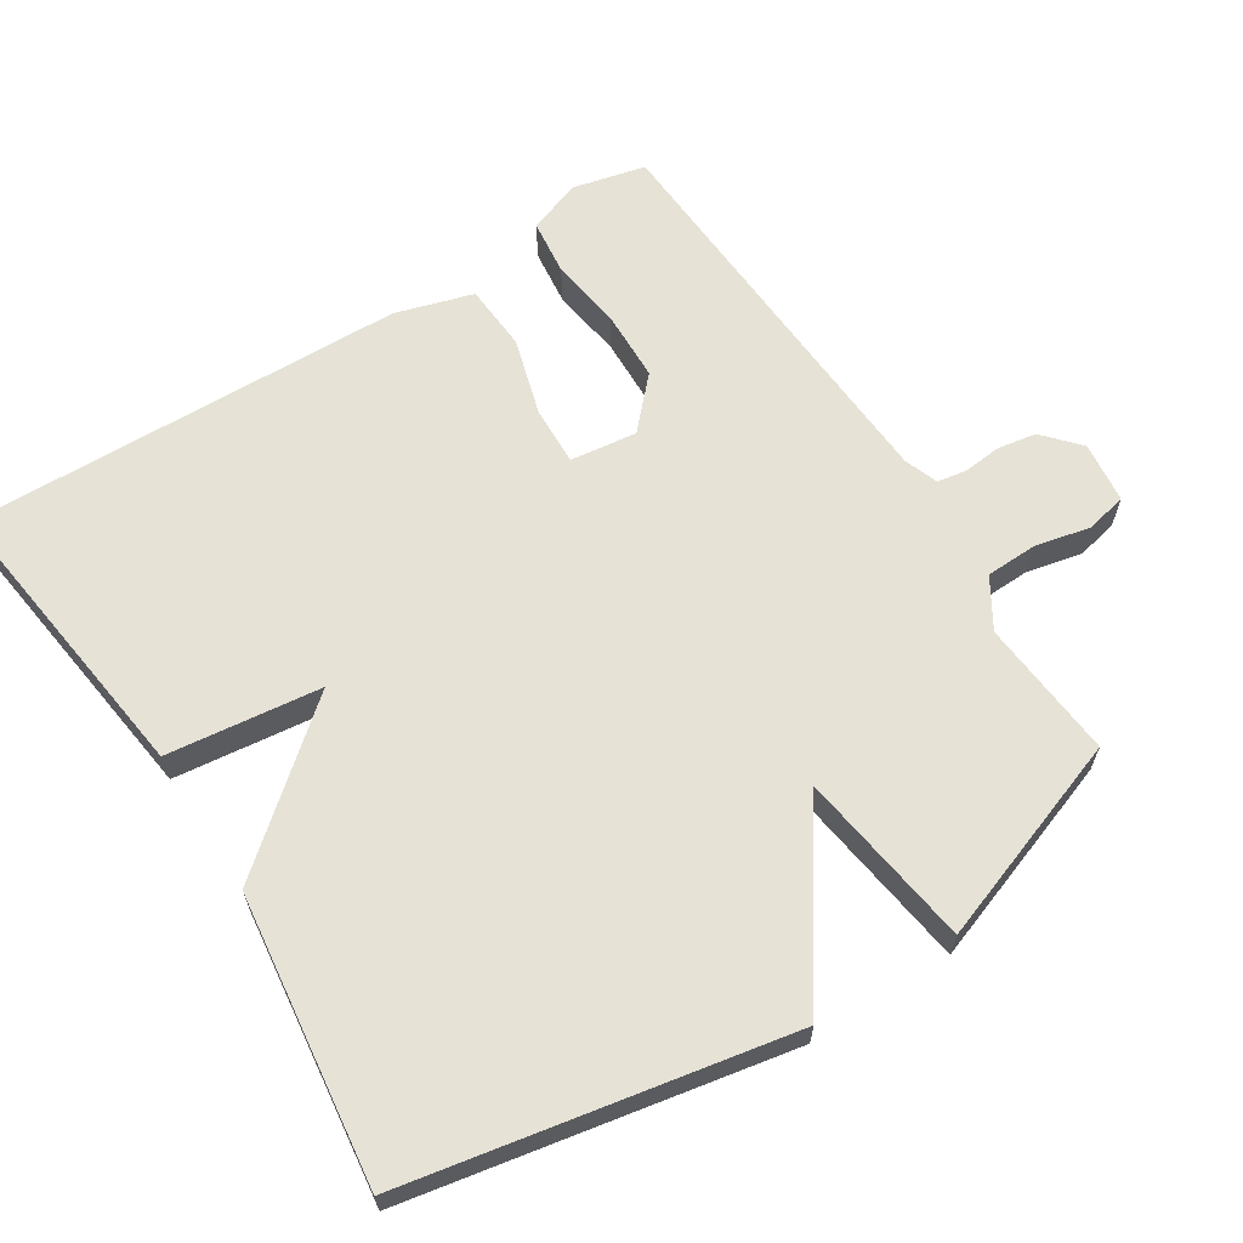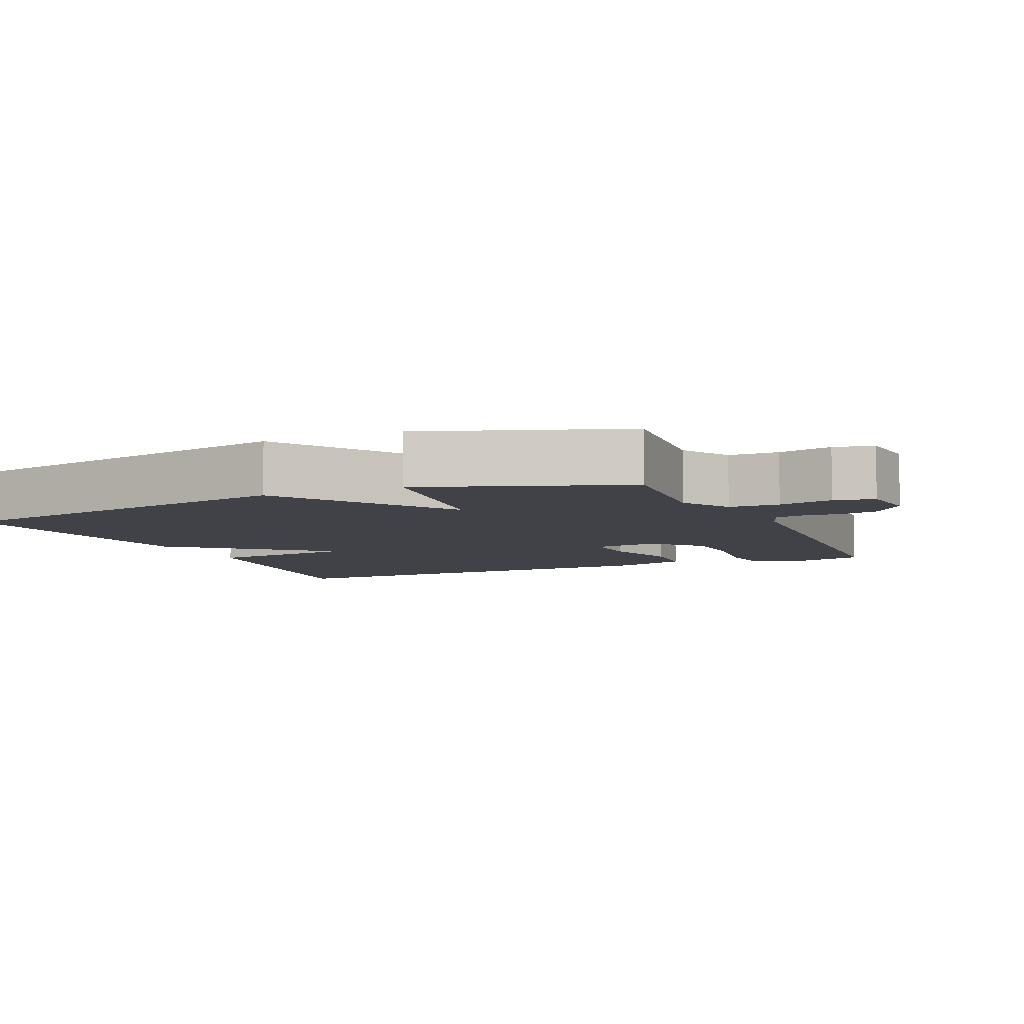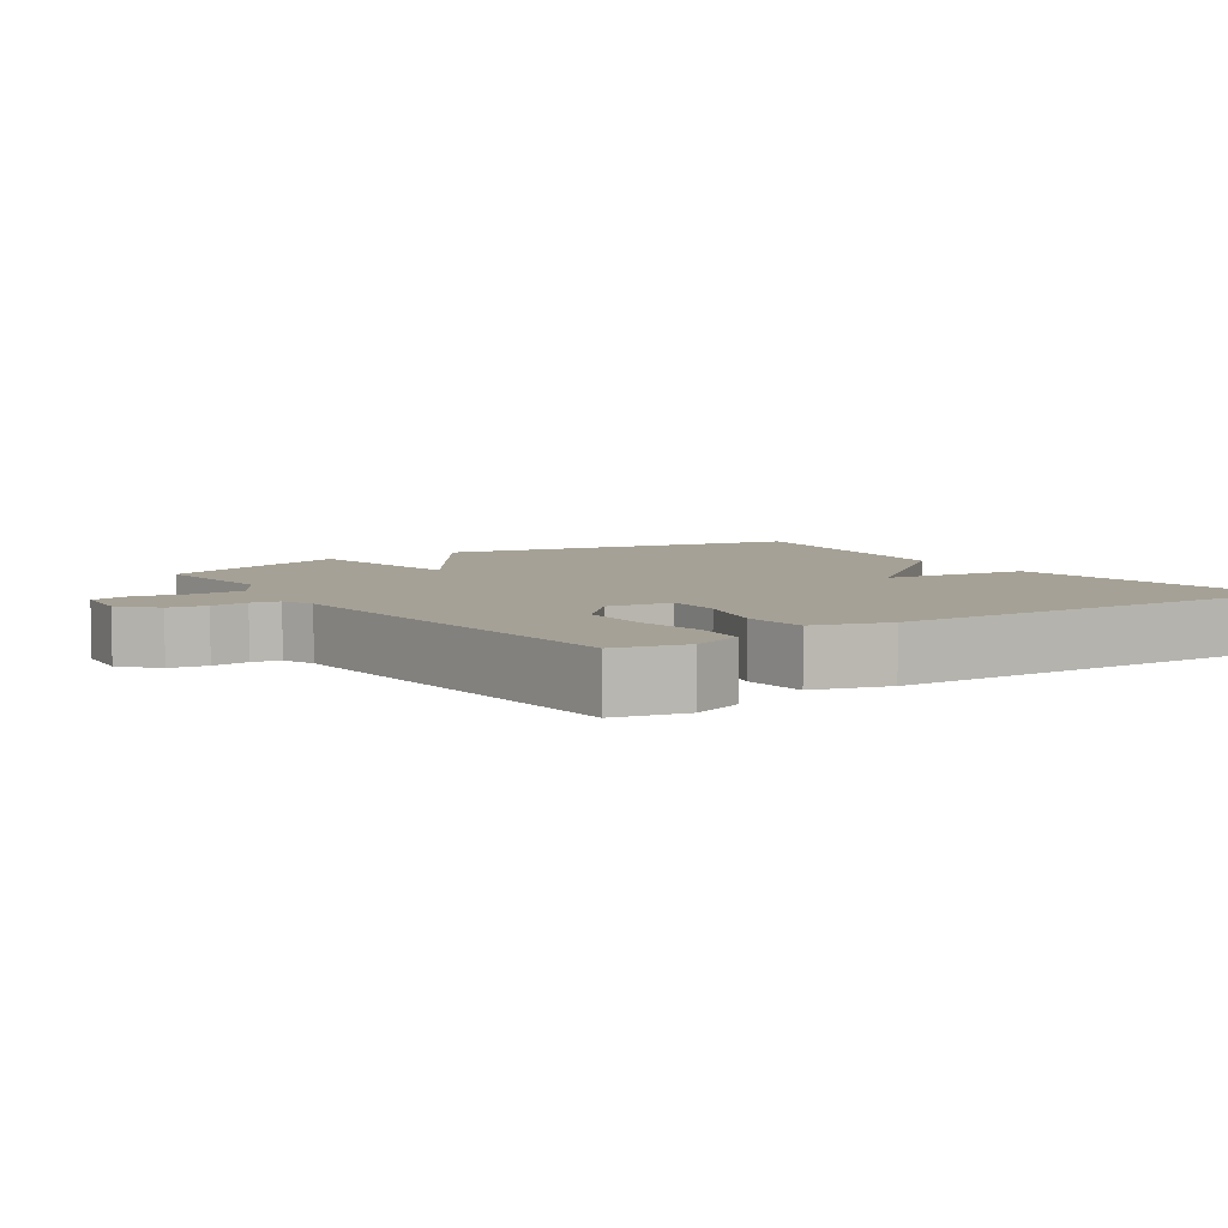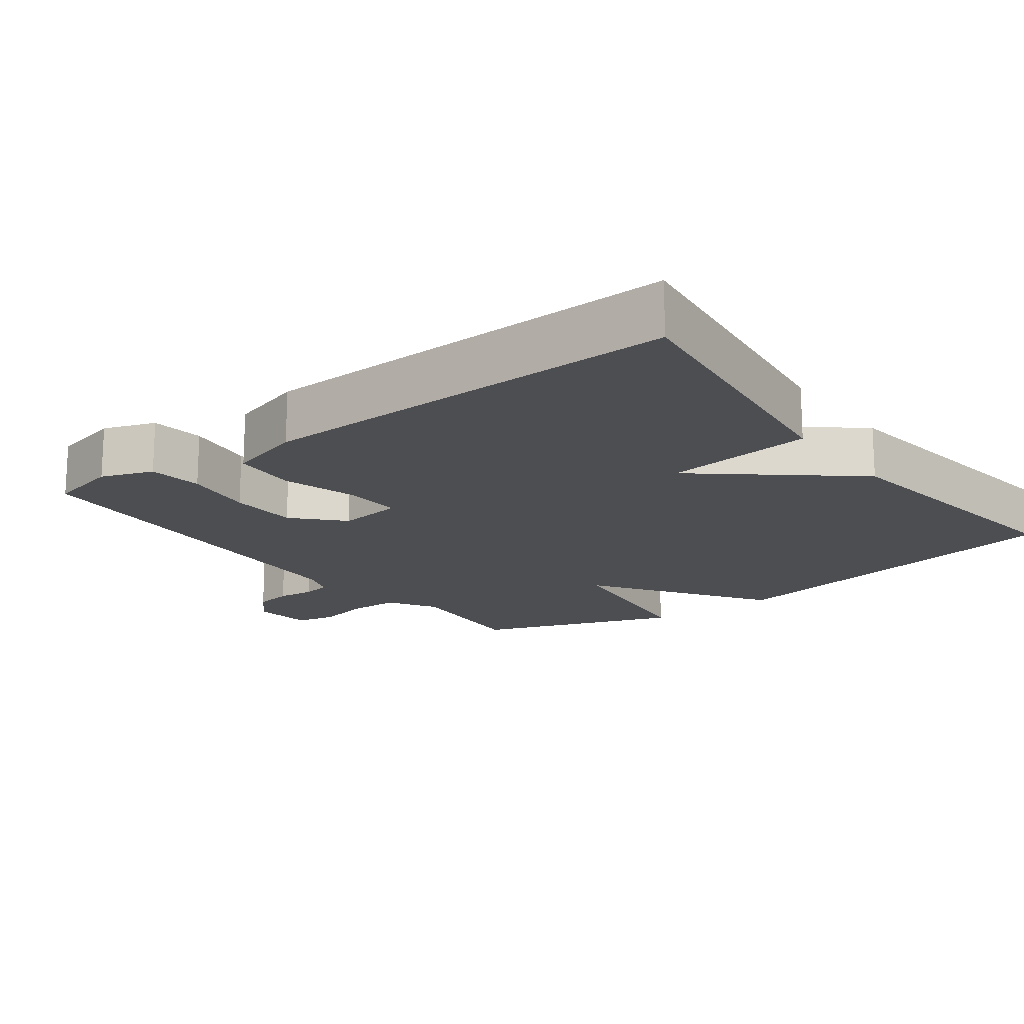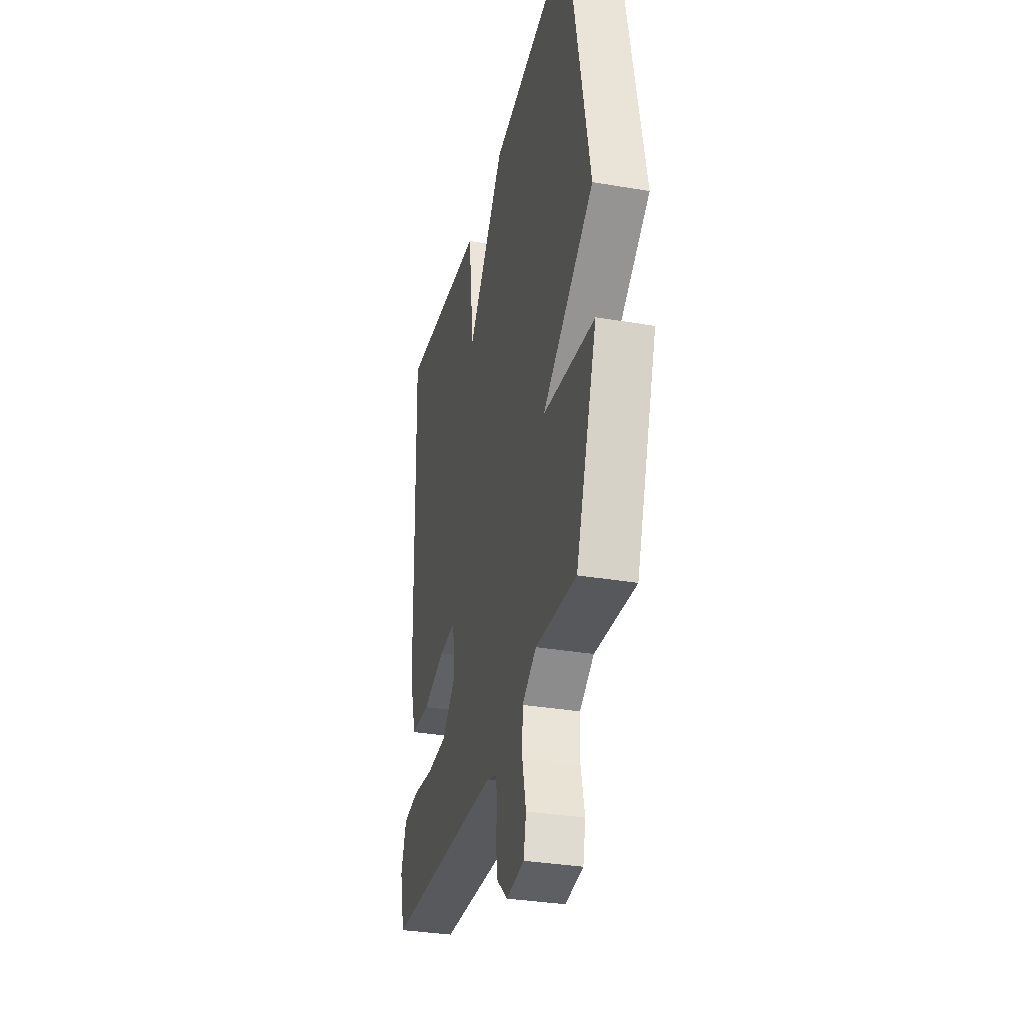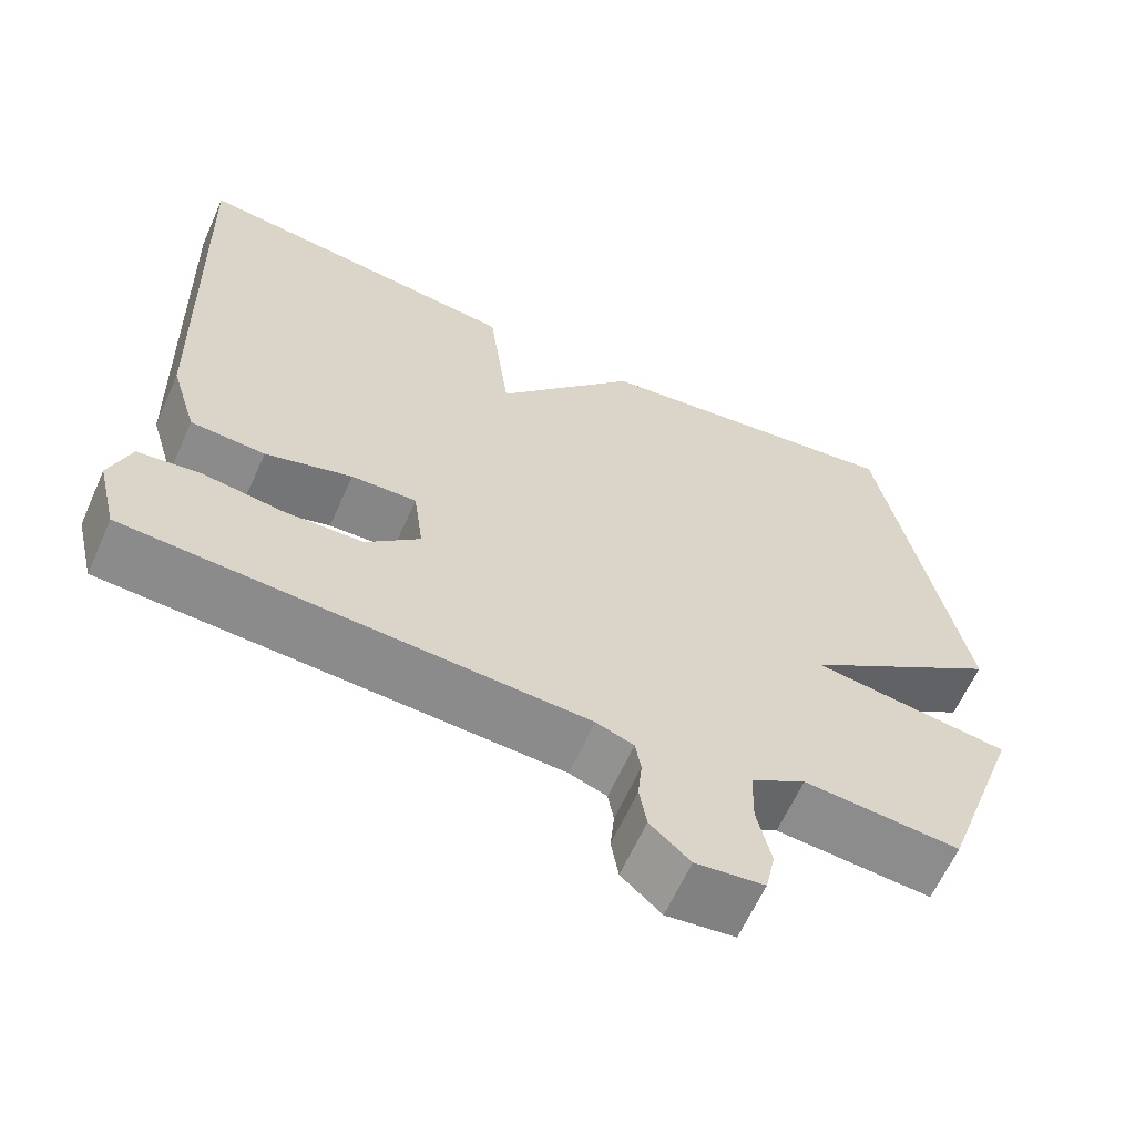
<metadata>
{"format":"obj","ext":"obj","renderer":"f3d","projection":"perspective","resolution":1024,"background":"white","views":[{"elev":63.8,"azim":57.4,"up":"+Y"},{"elev":-6.8,"azim":113.8,"up":"+Y"},{"elev":6.0,"azim":-124.3,"up":"+Y"},{"elev":-16.9,"azim":-53.3,"up":"+Y"},{"elev":-33.1,"azim":76.8,"up":"+Z"},{"elev":-62.9,"azim":-24.1,"up":"+Z"}]}
</metadata>
<code>
v 0.5 0.07 -0.5
v 0.309 0.07 -0.484
v 0.242 0.07 -0.525
v 0.24 0.07 -0.595
v 0.257 0.07 -0.671
v 0.245 0.07 -0.727
v 0.161 0.07 -0.737
v 0.112 0.07 -0.693
v 0.103 0.07 -0.64
v 0.108 0.07 -0.588
v 0.101 0.07 -0.548
v 0.055 0.07 -0.531
v -0.5 0.07 -0.5
v -0.524 0.07 -0.401
v -0.498 0.07 -0.328
v -0.422 0.07 -0.319
v -0.323 0.07 -0.333
v -0.227 0.07 -0.33
v -0.161 0.07 -0.268
v -0.173 0.07 -0.177
v -0.253 0.07 -0.18
v -0.359 0.07 -0.211
v -0.45 0.07 -0.205
v -0.482 0.07 -0.099
v -0.5 0.07 0.5
v -0.092 0.07 0.449
v -0.066 0.07 0.239
v 0.108 0.07 0.449
v 0.5 0.07 0.5
v 0.6 0.07 -0.018
v 0.357 0.07 -0.184
v 0.6 0.07 -0.218
v 0.5 0 -0.5
v 0.309 0 -0.484
v 0.242 0 -0.525
v 0.24 0 -0.595
v 0.257 0 -0.671
v 0.245 0 -0.727
v 0.161 0 -0.737
v 0.112 0 -0.693
v 0.103 0 -0.64
v 0.108 0 -0.588
v 0.101 0 -0.548
v 0.055 0 -0.531
v -0.5 0 -0.5
v -0.524 0 -0.401
v -0.498 0 -0.328
v -0.422 0 -0.319
v -0.323 0 -0.333
v -0.227 0 -0.33
v -0.161 0 -0.268
v -0.173 0 -0.177
v -0.253 0 -0.18
v -0.359 0 -0.211
v -0.45 0 -0.205
v -0.482 0 -0.099
v -0.5 0 0.5
v -0.092 0 0.449
v -0.066 0 0.239
v 0.108 0 0.449
v 0.5 0 0.5
v 0.6 0 -0.018
v 0.357 0 -0.184
v 0.6 0 -0.218
f 31 32 1 2
f 29 30 31
f 28 29 31
f 27 28 31
f 27 31 2 3
f 25 26 27
f 24 25 27
f 23 24 27
f 22 23 27
f 21 22 27
f 20 21 27
f 27 3 4
f 20 27 4
f 19 20 4
f 18 19 4
f 17 18 4
f 15 16 17
f 14 15 17
f 13 14 17
f 12 13 17
f 11 12 17 4
f 5 6 7
f 4 5 7
f 11 4 7
f 10 11 7
f 7 8 9 10
f 34 33 64 63
f 63 62 61
f 63 61 60
f 63 60 59
f 35 34 63 59
f 59 58 57
f 59 57 56
f 59 56 55
f 59 55 54
f 59 54 53
f 59 53 52
f 36 35 59
f 36 59 52
f 36 52 51
f 36 51 50
f 36 50 49
f 49 48 47
f 49 47 46
f 49 46 45
f 49 45 44
f 36 49 44 43
f 39 38 37
f 39 37 36
f 39 36 43
f 39 43 42
f 42 41 40 39
f 1 33 34 2
f 2 34 35 3
f 3 35 36 4
f 4 36 37 5
f 5 37 38 6
f 6 38 39 7
f 7 39 40 8
f 8 40 41 9
f 9 41 42 10
f 10 42 43 11
f 11 43 44 12
f 12 44 45 13
f 13 45 46 14
f 14 46 47 15
f 15 47 48 16
f 16 48 49 17
f 17 49 50 18
f 18 50 51 19
f 19 51 52 20
f 20 52 53 21
f 21 53 54 22
f 22 54 55 23
f 23 55 56 24
f 24 56 57 25
f 25 57 58 26
f 26 58 59 27
f 27 59 60 28
f 28 60 61 29
f 29 61 62 30
f 30 62 63 31
f 31 63 64 32
f 32 64 33 1

</code>
